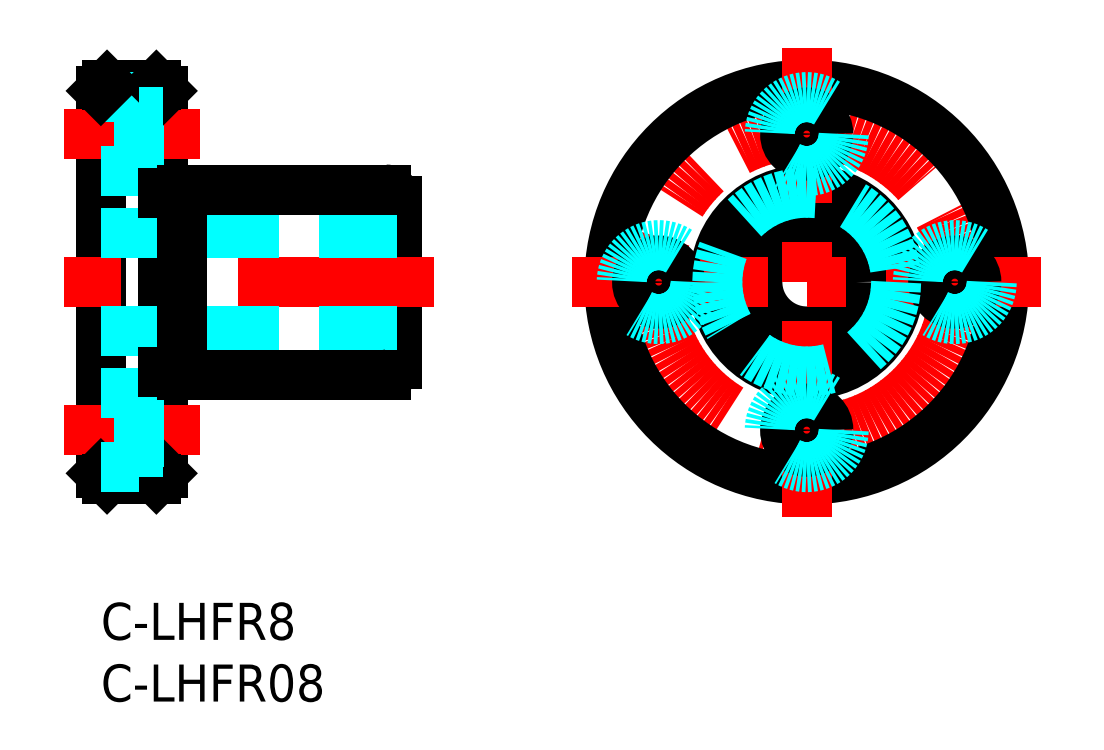
<metadata>
{"format":"dxf","ext":"dxf","renderer":"ezdxf+matplotlib","layout":"modelspace","background":"white","min_lineweight":24,"dpi":150}
</metadata>
<code>
0
SECTION
2
ENTITIES
0
INSERT
8
MSM_CONTINUOUS
2
*U4
10
0
20
0
30
0
0
INSERT
8
MSM_CONTINUOUS
2
*U5
10
0
20
0
30
0
0
LINE
8
MSM_CONTINUOUS
10
0
20
10.5
30
0
11
0
21
41.5
31
0
0
LINE
8
MSM_CONTINUOUS
10
5
20
10.5
30
0
11
5
21
41.5
31
0
0
LINE
8
MSM_CONTINUOUS
10
24
20
19.4
30
0
11
24
21
32.6
31
0
0
LINE
8
MSM_CENTER
10
8
20
14
30
0
11
-3
21
14
31
0
0
LINE
8
MSM_CENTER
10
27
20
26
30
0
11
-3
21
26
31
0
0
LINE
8
MSM_DASHED
10
24
20
22
30
0
11
0
21
22
31
0
0
LINE
8
MSM_DASHED
10
24
20
30
30
0
11
0
21
30
31
0
0
LINE
8
MSM_CONTINUOUS
10
6.6
20
18.5
30
0
11
23.1
21
18.5
31
0
0
LINE
8
MSM_CONTINUOUS
10
4.5
20
10
30
0
11
0.5
21
10
31
0
0
LINE
8
MSM_CONTINUOUS
10
0.5
20
10
30
0
11
0
21
10.5
31
0
0
LINE
8
MSM_CONTINUOUS
10
4.5
20
10
30
0
11
5
21
10.5
31
0
0
LINE
8
MSM_CONTINUOUS
10
9.375
20
18.5
30
0
11
9.375
21
18.5
31
0
0
LINE
8
MSM_CONTINUOUS
10
13.75
20
18.5
30
0
11
13.75
21
18.5
31
0
0
LINE
8
MSM_CENTER
10
8
20
38
30
0
11
-3
21
38
31
0
0
LINE
8
MSM_CONTINUOUS
10
6.6
20
33.5
30
0
11
23.1
21
33.5
31
0
0
LINE
8
MSM_DASHED
10
3.1
20
41
30
0
11
3.1
21
35
31
0
0
LINE
8
MSM_DASHED
10
3.1
20
35
30
0
11
0
21
35
31
0
0
LINE
8
MSM_DASHED
10
5
20
36.25
30
0
11
3.1
21
36.25
31
0
0
LINE
8
MSM_CONTINUOUS
10
4.5
20
42
30
0
11
0.5
21
42
31
0
0
LINE
8
MSM_DASHED
10
3.1
20
41
30
0
11
0
21
41
31
0
0
LINE
8
MSM_CONTINUOUS
10
0.5
20
42
30
0
11
0
21
41.5
31
0
0
LINE
8
MSM_CONTINUOUS
10
4.5
20
42
30
0
11
5
21
41.5
31
0
0
LINE
8
MSM_DASHED
10
5
20
39.75
30
0
11
3.1
21
39.75
31
0
0
CIRCLE
8
MSM_CONTINUOUS
10
57.22
20
26
30
0
40
4
0
CIRCLE
8
MSM_CONTINUOUS
10
57.22
20
26
30
0
40
7.5
0
CIRCLE
8
MSM_CENTER
10
57.22
20
26
30
0
40
12
0
CIRCLE
8
MSM_CONTINUOUS
10
57.22
20
26
30
0
40
16
0
LINE
8
MSM_CENTER
10
38.22
20
26
30
0
11
76.22
21
26
31
0
0
LINE
8
MSM_CENTER
10
57.22
20
7
30
0
11
57.22
21
45
31
0
0
CIRCLE
8
MSM_CONTINUOUS
10
57.22
20
14
30
0
40
1.75
0
CIRCLE
8
MSM_DASHED
10
57.22
20
14
30
0
40
3
0
CIRCLE
8
MSM_CONTINUOUS
10
45.22
20
26
30
0
40
1.75
0
CIRCLE
8
MSM_DASHED
10
45.22
20
26
30
0
40
3
0
CIRCLE
8
MSM_CONTINUOUS
10
57.22
20
38
30
0
40
1.75
0
CIRCLE
8
MSM_DASHED
10
57.22
20
38
30
0
40
3
0
CIRCLE
8
MSM_CONTINUOUS
10
69.22
20
26
30
0
40
1.75
0
CIRCLE
8
MSM_DASHED
10
69.22
20
26
30
0
40
3
0
LINE
8
MSM_DASHED
10
5
20
15.75
30
0
11
3.1
21
15.75
31
0
0
LINE
8
MSM_DASHED
10
5
20
12.25
30
0
11
3.1
21
12.25
31
0
0
LINE
8
MSM_DASHED
10
3.1
20
17
30
0
11
3.1
21
11
31
0
0
LINE
8
MSM_DASHED
10
3.1
20
11
30
0
11
0
21
11
31
0
0
LINE
8
MSM_DASHED
10
3.1
20
17
30
0
11
0
21
17
31
0
0
LINE
8
MSM_CONTINUOUS
10
6.6
20
18.5
30
0
11
6.6
21
33.5
31
0
0
LINE
8
MSM_CONTINUOUS
10
5
20
18.75
30
0
11
6.6
21
18.75
31
0
0
LINE
8
MSM_CONTINUOUS
10
5
20
33.25
30
0
11
6.6
21
33.25
31
0
0
CIRCLE
8
MSM_DASHED
10
57.22
20
26
30
0
40
7.25
0
ARC
8
MSM_CONTINUOUS
10
23.1
20
32.6
30
0
40
0.9
50
0
51
90
0
ARC
8
MSM_CONTINUOUS
10
23.1
20
19.4
30
0
40
0.9
50
270
51
0
0
ENDSEC
0
EOF

</code>
